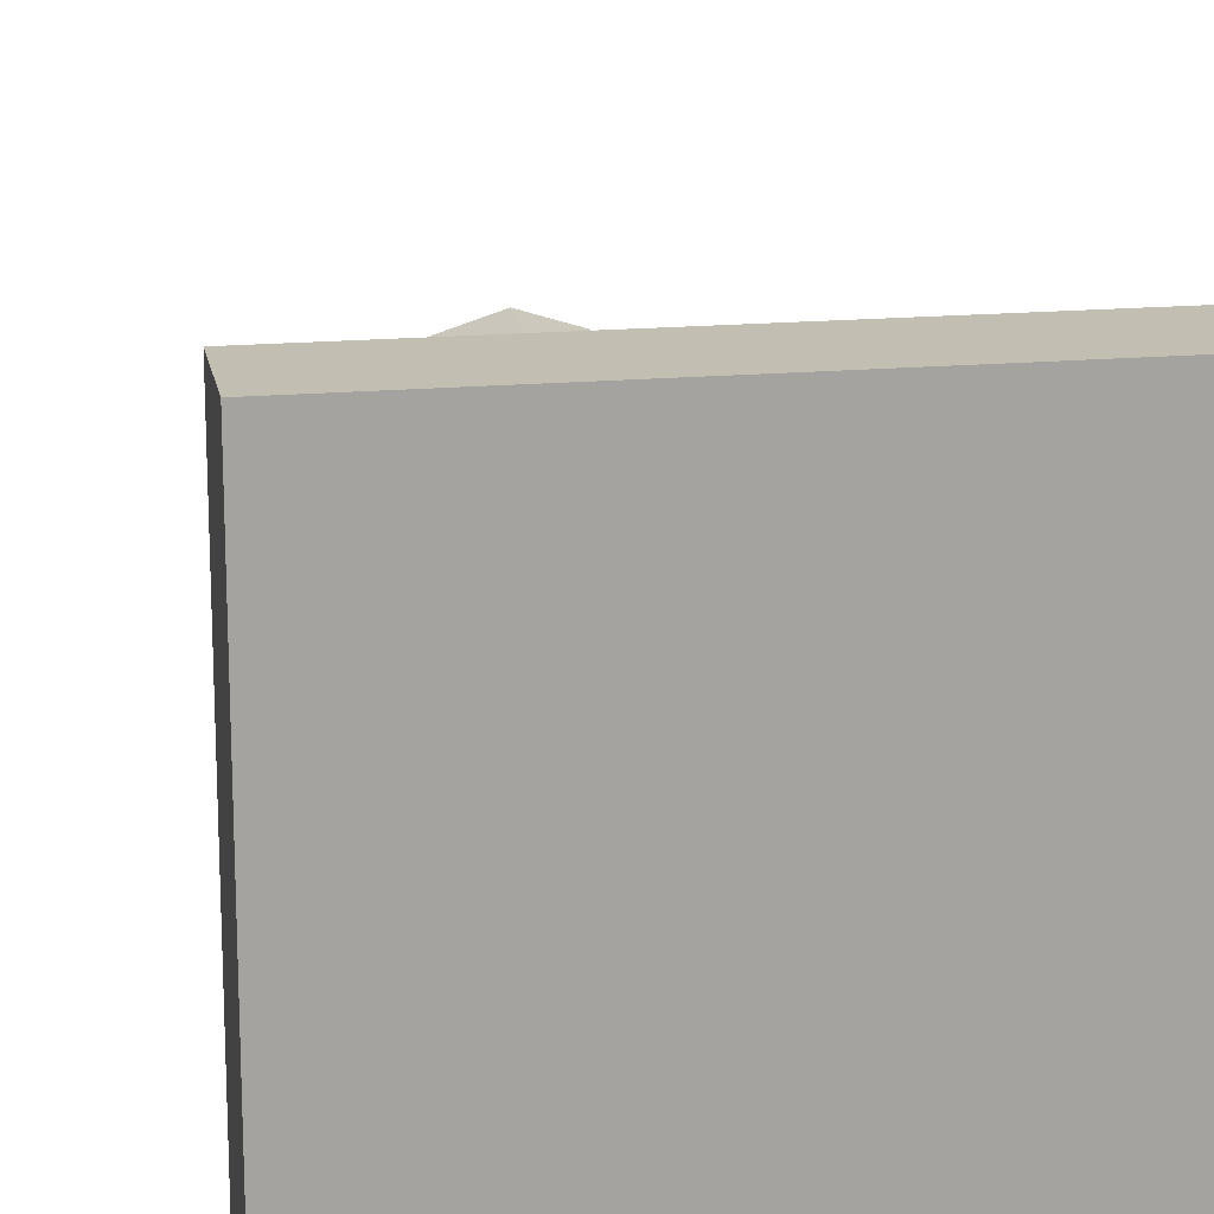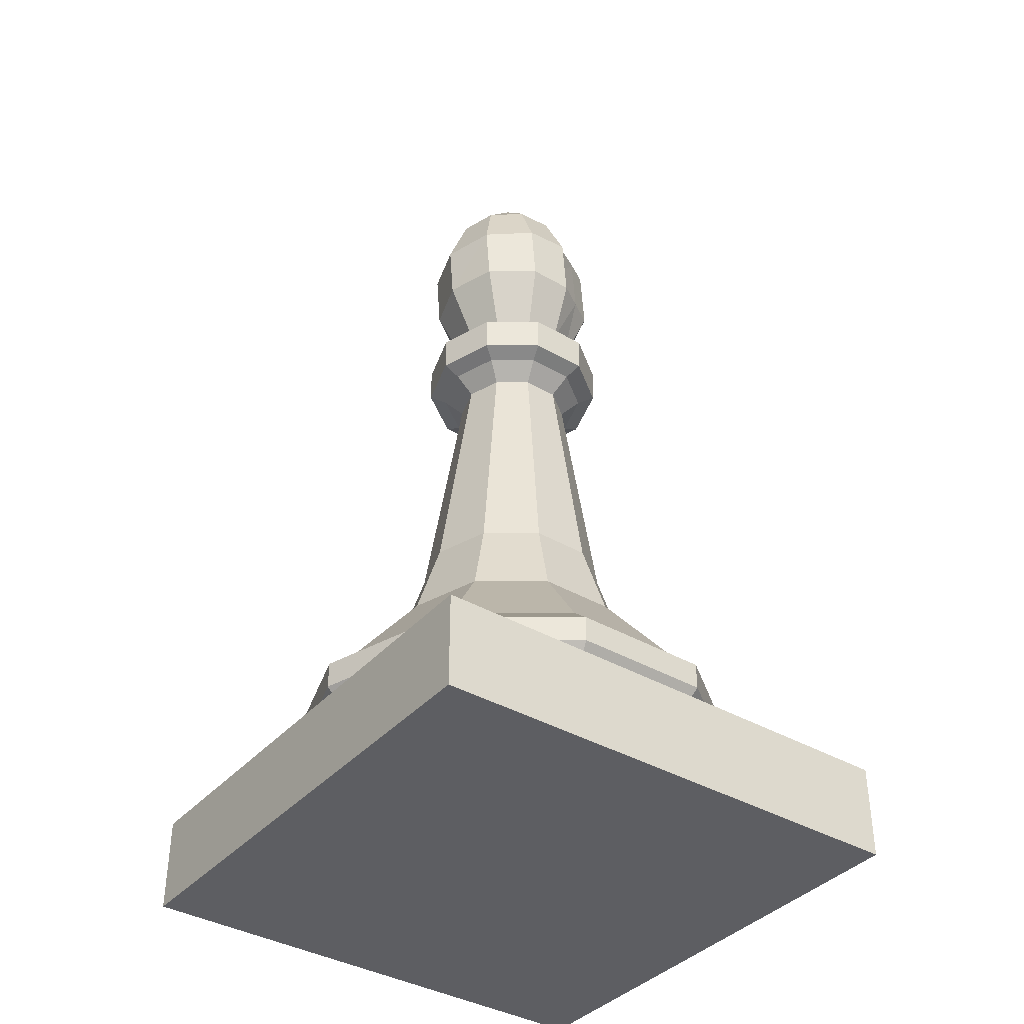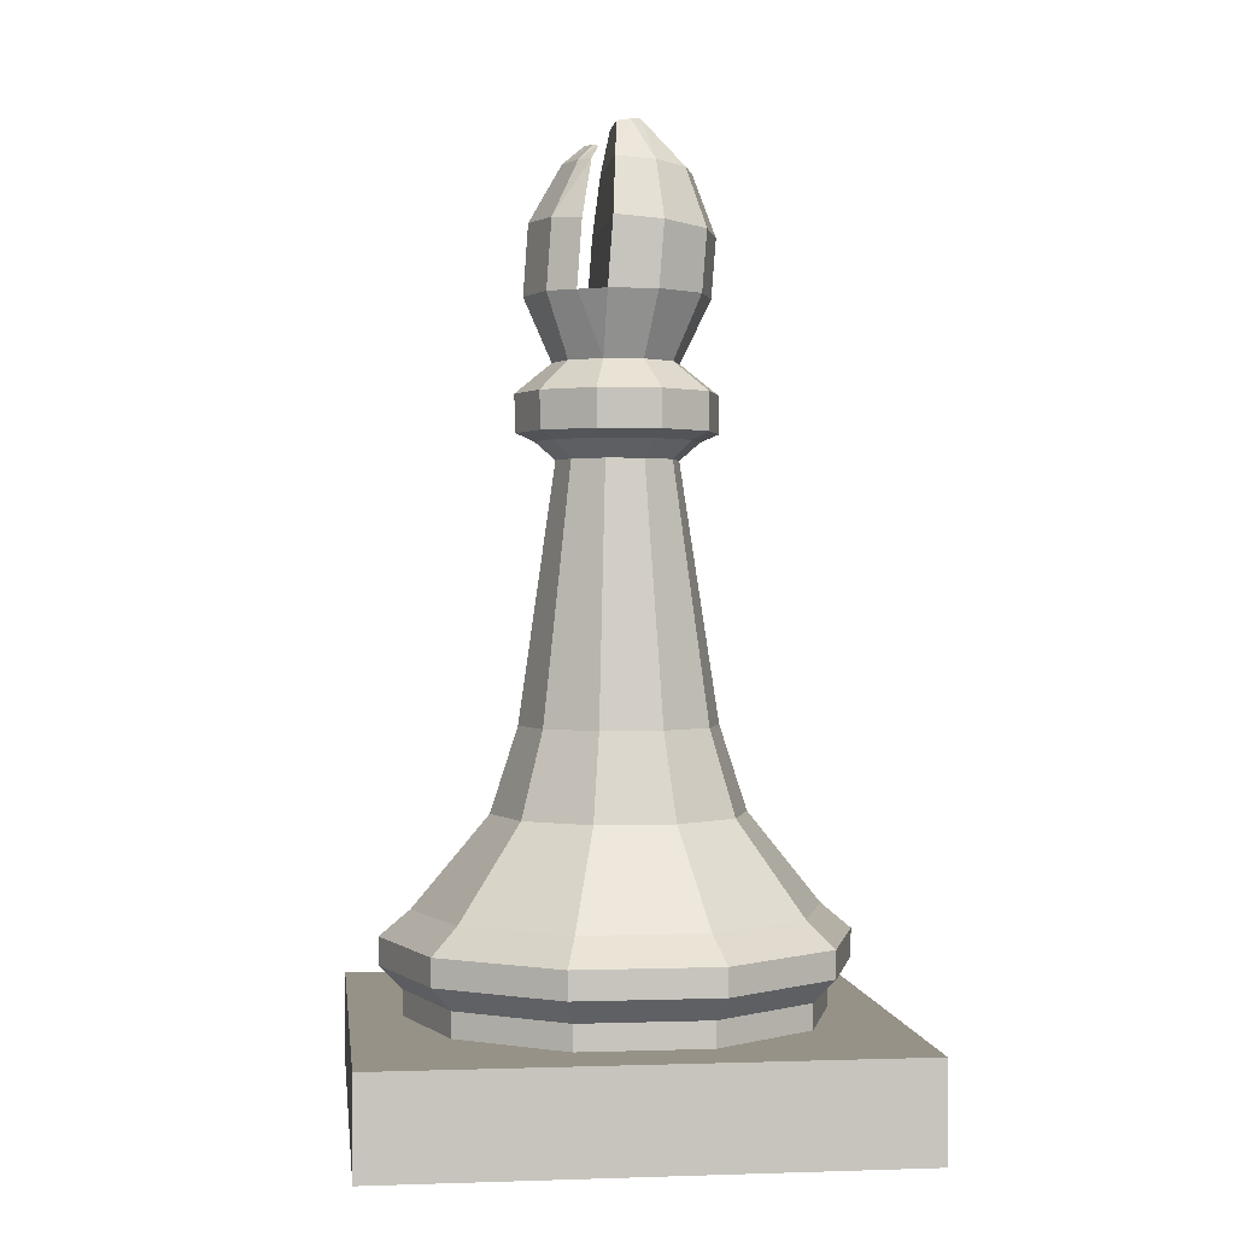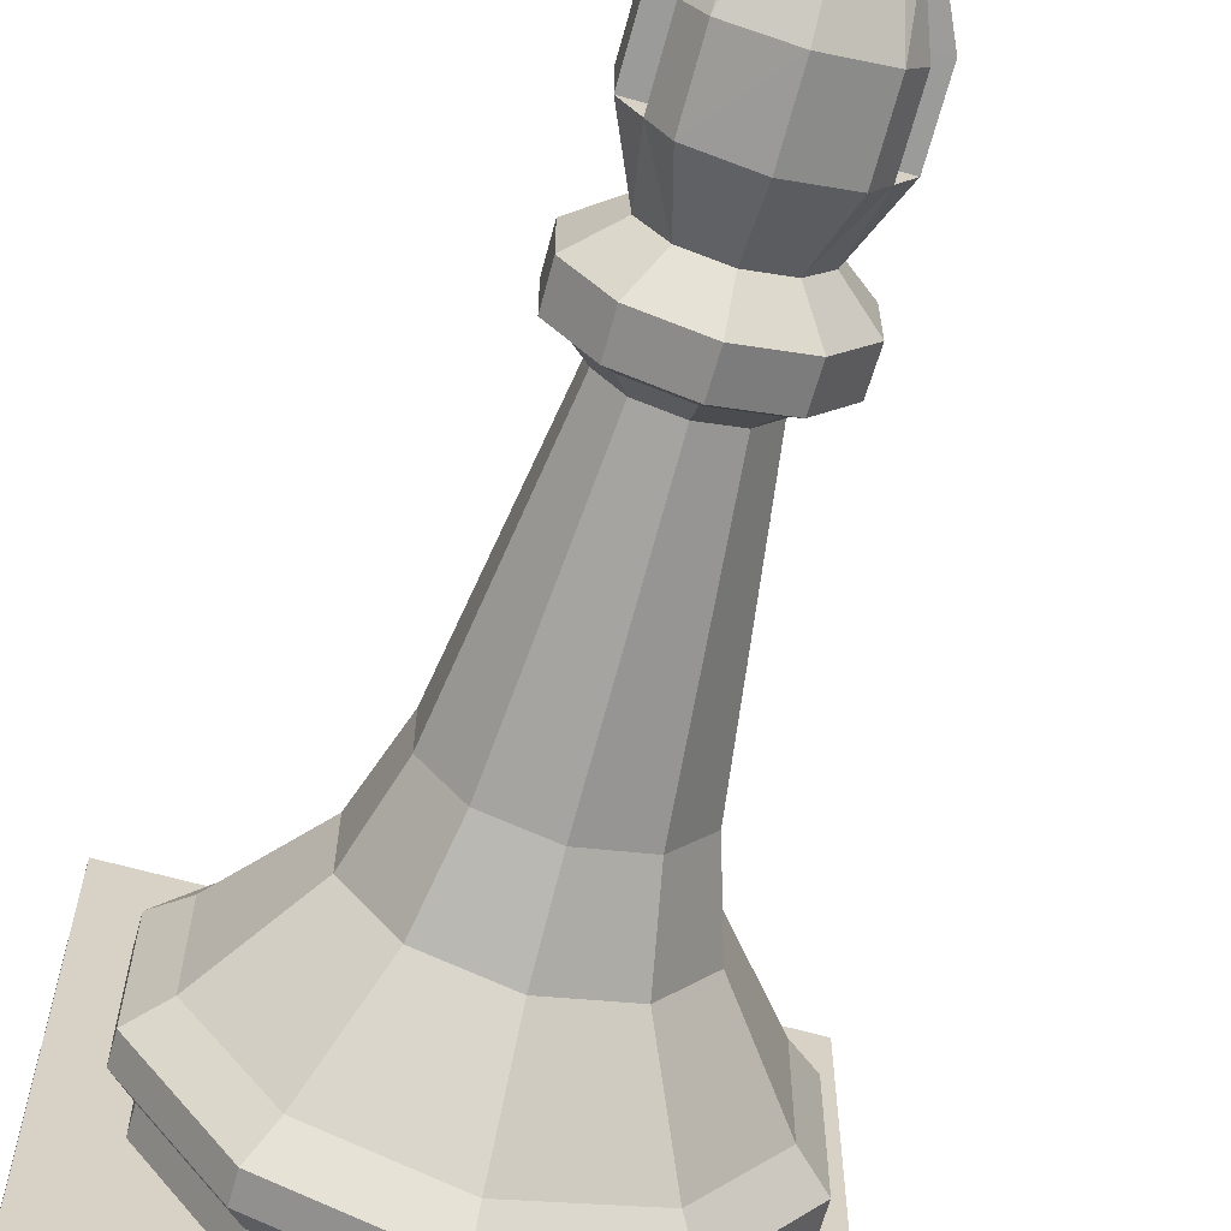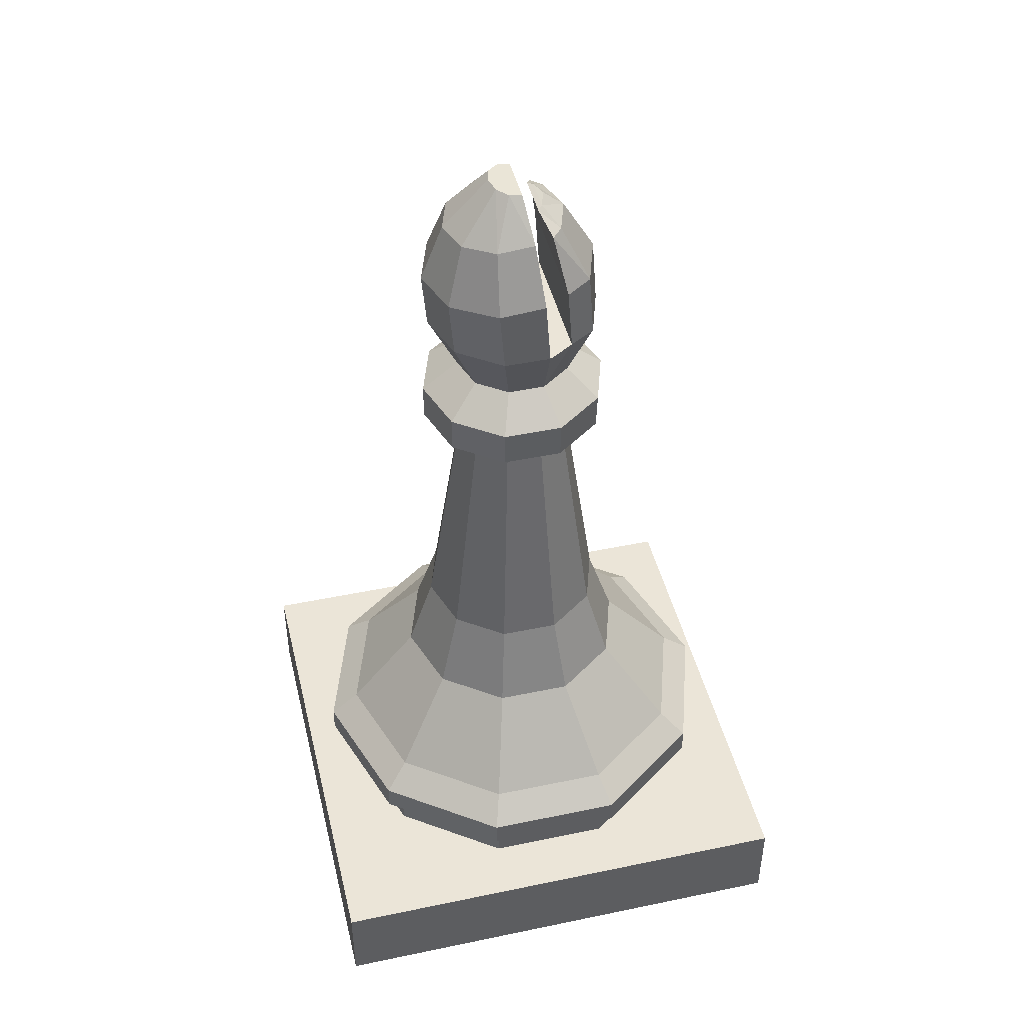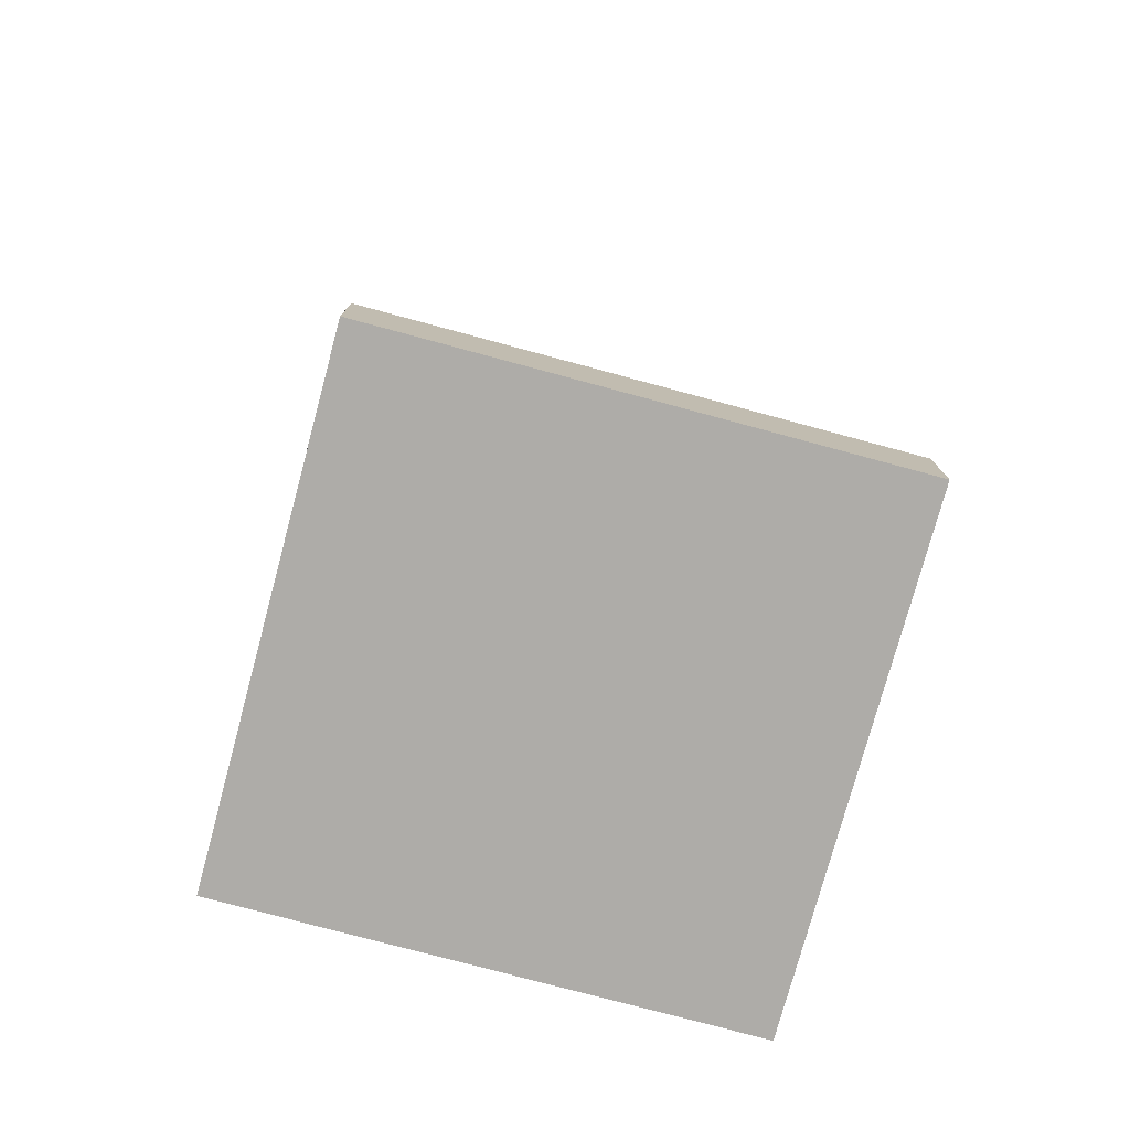
<metadata>
{"format":"obj","ext":"obj","renderer":"f3d","projection":"perspective","resolution":1024,"background":"white","views":[{"elev":17.4,"azim":-10.1,"up":"+Z"},{"elev":-38.3,"azim":53.7,"up":"+Y"},{"elev":1.0,"azim":-97.1,"up":"+Y"},{"elev":-65.3,"azim":164.4,"up":"+Z"},{"elev":45.8,"azim":76.5,"up":"+Y"},{"elev":-77.0,"azim":-15.1,"up":"+Y"}]}
</metadata>
<code>
o Cylinder_Cylinder.002
v 0 0.1414 -0.4
v 0 0.2426 -0.4
v 0.2351 0.1414 -0.3236
v 0.2351 0.2426 -0.3236
v 0.3804 0.1414 -0.1236
v 0.3804 0.2426 -0.1236
v 0.3804 0.1414 0.1236
v 0.3804 0.2426 0.1236
v 0.2351 0.1414 0.3236
v 0.2351 0.2426 0.3236
v -0 0.1414 0.4
v -0 0.2426 0.4
v -0.2351 0.1414 0.3236
v -0.2351 0.2426 0.3236
v -0.3804 0.1414 0.1236
v -0.3804 0.2426 0.1236
v -0.3804 0.1414 -0.1236
v -0.3804 0.2426 -0.1236
v -0.2351 0.1414 -0.3236
v -0.2351 0.2426 -0.3236
v 0.2614 0.2882 -0.3598
v -0 0.2882 -0.4447
v 0.4229 0.2882 -0.1374
v 0.4229 0.2882 0.1374
v 0.2614 0.2882 0.3598
v -0 0.2882 0.4447
v -0.2614 0.2882 0.3598
v -0.4229 0.2882 0.1374
v -0.4229 0.2882 -0.1374
v -0.2614 0.2882 -0.3598
v 0.2614 0.3414 -0.3598
v -0 0.3414 -0.4447
v 0.4229 0.3414 -0.1374
v 0.4229 0.3414 0.1374
v 0.2614 0.3414 0.3598
v -0 0.3414 0.4447
v -0.2614 0.3414 0.3598
v -0.4229 0.3414 0.1374
v -0.4229 0.3414 -0.1374
v -0.2614 0.3414 -0.3598
v 0.2267 0.3907 -0.312
v -0 0.3907 -0.3856
v 0.3668 0.3907 -0.1192
v 0.3668 0.3907 0.1192
v 0.2267 0.3907 0.312
v -0 0.3907 0.3856
v -0.2267 0.3907 0.312
v -0.3668 0.3907 0.1192
v -0.3668 0.3907 -0.1192
v -0.2267 0.3907 -0.312
v 0.1422 0.5654 -0.1925
v -0 0.5654 -0.2387
v 0.23 0.5654 -0.07153
v 0.23 0.5654 0.07797
v 0.1422 0.5654 0.1989
v -0 0.5654 0.2451
v -0.1422 0.5654 0.1989
v -0.23 0.5654 0.07797
v -0.23 0.5654 -0.07153
v -0.1422 0.5654 -0.1925
v 0.1111 0.7288 -0.15
v -0 0.7288 -0.1861
v 0.1798 0.7288 -0.05547
v 0.1798 0.7288 0.06138
v 0.1111 0.7288 0.1559
v -0 0.7288 0.192
v -0.1111 0.7288 0.1559
v -0.1798 0.7288 0.06138
v -0.1798 0.7288 -0.05547
v -0.1111 0.7288 -0.15
v 0.06829 1.221 -0.09399
v -0 1.221 -0.1162
v 0.1105 1.221 -0.0359
v 0.1105 1.221 0.0359
v 0.06829 1.221 0.09399
v -0 1.221 0.1162
v -0.06829 1.221 0.09399
v -0.1105 1.221 0.0359
v -0.1105 1.221 -0.0359
v -0.06829 1.221 -0.09399
v 0.0914 1.255 -0.1258
v -0 1.255 -0.1555
v 0.1479 1.255 -0.04805
v 0.1479 1.255 0.04805
v 0.0914 1.255 0.1258
v -0 1.255 0.1555
v -0.0914 1.255 0.1258
v -0.1479 1.255 0.04805
v -0.1479 1.255 -0.04805
v -0.0914 1.255 -0.1258
v 0.112 1.271 -0.1542
v -0 1.271 -0.1906
v 0.1812 1.271 -0.05889
v 0.1812 1.271 0.05889
v 0.112 1.271 0.1542
v -0 1.271 0.1906
v -0.112 1.271 0.1542
v -0.1812 1.271 0.05889
v -0.1812 1.271 -0.05889
v -0.112 1.271 -0.1542
v 0.1127 1.343 -0.1561
v -0 1.343 -0.1927
v 0.1823 1.343 -0.06026
v 0.1823 1.343 0.05824
v 0.1127 1.343 0.1541
v -0 1.343 0.1907
v -0.1127 1.343 0.1541
v -0.1823 1.343 0.05824
v -0.1823 1.343 -0.06026
v -0.1127 1.343 -0.1561
v 0.0705 1.401 -0.09985
v -0 1.401 -0.1228
v 0.1141 1.401 -0.03988
v 0.1141 1.401 0.03425
v 0.0705 1.401 0.09423
v -0 1.401 0.1171
v -0.0705 1.401 0.09423
v -0.1141 1.401 0.03425
v -0.1141 1.401 -0.03988
v -0.0705 1.401 -0.09985
v 0.1036 1.523 -0.1426
v -0 1.523 -0.1763
v 0.1677 1.523 -0.03836
v 0.1677 1.523 0.05448
v 0.1036 1.523 0.1426
v -0 1.523 0.1763
v -0.1036 1.523 0.1426
v -0.1677 1.523 0.05448
v -0.1677 1.523 -0.03836
v -0.1036 1.523 -0.1426
v 0.1036 1.656 -0.1329
v -0 1.659 -0.1665
v 0.1677 1.655 -0.02846
v 0.1677 1.647 0.06408
v 0.1036 1.64 0.1519
v -0 1.638 0.1855
v -0.1036 1.64 0.1519
v -0.1677 1.647 0.06408
v -0.1677 1.655 -0.02846
v -0.1036 1.656 -0.1329
v 0.07148 1.767 -0.08052
v 0 1.769 -0.1037
v 0.1157 1.768 -0.0186
v 0.1157 1.762 0.05632
v 0.07148 1.757 0.1169
v 0 1.755 0.1401
v -0.07148 1.757 0.1169
v -0.1157 1.762 0.05632
v -0.1157 1.768 -0.0186
v -0.07148 1.767 -0.08052
v 0.3078 0.1414 -0.2236
v 0.3078 0.2426 -0.2236
v 0.3421 0.2882 -0.2486
v 0.3421 0.3414 -0.2486
v 0.2967 0.3907 -0.2156
v 0.1861 0.5654 -0.132
v 0.1455 0.7288 -0.1027
v 0.08939 1.221 -0.06495
v 0.1196 1.255 -0.08693
v 0.1466 1.271 -0.1065
v 0.1475 1.343 -0.1082
v 0.09229 1.401 -0.06987
v 0.1356 1.523 -0.09049
v -0.3078 0.1414 -0.2236
v -0.3078 0.2426 -0.2236
v -0.3421 0.2882 -0.2486
v -0.3421 0.3414 -0.2486
v -0.2967 0.3907 -0.2156
v -0.1861 0.5654 -0.132
v -0.1455 0.7288 -0.1027
v -0.08939 1.221 -0.06495
v -0.1196 1.255 -0.08693
v -0.1466 1.271 -0.1065
v -0.1475 1.343 -0.1082
v -0.09229 1.401 -0.06987
v -0.1356 1.523 -0.09049
v 0.1356 1.652 -0.08099
v -0.1356 1.652 -0.08099
v 0.0951 1.765 -0.05924
v -0.0951 1.765 -0.05924
v 0.05057 1.843 -0.008114
v 0.05057 1.847 0.01812
v 0.03125 1.85 0.03934
v 0 1.852 0.04745
v -0.03125 1.85 0.03934
v -0.05057 1.847 0.01812
v -0.05057 1.843 -0.008114
v -0.04616 1.797 -0.04138
v 0.04616 1.797 -0.04138
v -0.0347 1.8 -0.05117
v 0 1.804 -0.06192
v 0.0347 1.8 -0.05117
f 2 3 1
f 152 5 151
f 6 7 5
f 8 9 7
f 10 11 9
f 12 13 11
f 14 15 13
f 16 17 15
f 2 30 22
f 165 19 164
f 20 1 19
f 164 151 11
f 27 38 28
f 18 166 165
f 18 28 29
f 14 28 16
f 12 27 14
f 10 26 12
f 8 25 10
f 2 21 4
f 6 24 8
f 4 153 152
f 35 44 45
f 24 35 25
f 22 31 21
f 28 39 29
f 25 36 26
f 21 154 153
f 29 167 166
f 26 37 27
f 23 34 24
f 30 32 22
f 41 52 51
f 32 41 31
f 38 49 39
f 35 46 36
f 154 41 155
f 167 49 168
f 36 47 37
f 33 44 34
f 40 42 32
f 37 48 38
f 59 68 69
f 48 59 49
f 46 55 56
f 155 51 156
f 168 59 169
f 46 57 47
f 44 53 54
f 50 52 42
f 47 58 48
f 45 54 55
f 65 76 66
f 55 66 56
f 156 61 157
f 169 69 170
f 57 66 67
f 53 64 54
f 52 70 62
f 58 67 68
f 54 65 55
f 52 61 51
f 71 159 158
f 157 71 158
f 170 79 171
f 67 76 77
f 63 74 64
f 62 80 72
f 68 77 78
f 64 75 65
f 62 71 61
f 69 78 79
f 86 97 87
f 79 172 171
f 77 86 87
f 73 84 74
f 80 82 72
f 78 87 88
f 74 85 75
f 72 81 71
f 78 89 79
f 76 85 86
f 93 104 94
f 83 94 84
f 90 92 82
f 88 97 98
f 84 95 85
f 81 92 91
f 88 99 89
f 85 96 86
f 81 160 159
f 89 173 172
f 102 120 112
f 92 110 102
f 98 107 108
f 94 105 95
f 92 101 91
f 99 108 109
f 95 106 96
f 91 161 160
f 173 109 174
f 97 106 107
f 117 128 118
f 108 117 118
f 104 115 105
f 102 111 101
f 109 118 119
f 105 116 106
f 161 111 162
f 174 119 175
f 107 116 117
f 103 114 104
f 125 134 135
f 115 124 125
f 111 122 121
f 118 129 119
f 116 125 126
f 111 163 162
f 119 176 175
f 116 127 117
f 114 123 124
f 120 122 112
f 132 141 131
f 121 132 131
f 128 139 129
f 126 135 136
f 113 163 123
f 133 149 143
f 126 137 127
f 124 133 134
f 130 132 122
f 127 138 128
f 139 148 149
f 135 146 136
f 161 113 103
f 129 133 123
f 136 147 137
f 133 144 134
f 132 150 142
f 137 148 138
f 135 144 145
f 160 103 93
f 83 160 93
f 157 73 63
f 73 159 83
f 156 63 53
f 155 53 43
f 154 43 33
f 153 33 23
f 6 153 23
f 4 151 3
f 120 176 130
f 174 120 110
f 100 174 110
f 90 173 100
f 80 172 90
f 170 80 70
f 169 70 60
f 168 60 50
f 167 50 40
f 166 40 30
f 20 166 30
f 18 164 17
f 176 123 163
f 163 178 176
f 177 180 178
f 163 131 177
f 179 131 141
f 176 140 130
f 140 180 150
f 143 182 144
f 149 186 187
f 147 184 185
f 149 181 143
f 144 183 145
f 148 185 186
f 145 184 146
f 150 188 190
f 142 192 141
f 141 189 179
f 142 190 191
f 179 188 180
f 192 191 190
f 185 184 187
f 2 4 3
f 152 6 5
f 6 8 7
f 8 10 9
f 10 12 11
f 12 14 13
f 14 16 15
f 16 18 17
f 2 20 30
f 165 20 19
f 20 2 1
f 19 1 164
f 1 3 151
f 151 5 7
f 1 151 164
f 17 164 15
f 13 15 164
f 9 11 151
f 11 13 164
f 151 7 9
f 27 37 38
f 18 29 166
f 18 16 28
f 14 27 28
f 12 26 27
f 10 25 26
f 8 24 25
f 2 22 21
f 6 23 24
f 4 21 153
f 35 34 44
f 24 34 35
f 22 32 31
f 28 38 39
f 25 35 36
f 21 31 154
f 29 39 167
f 26 36 37
f 23 33 34
f 30 40 32
f 41 42 52
f 32 42 41
f 38 48 49
f 35 45 46
f 154 31 41
f 167 39 49
f 36 46 47
f 33 43 44
f 40 50 42
f 37 47 48
f 59 58 68
f 48 58 59
f 46 45 55
f 155 41 51
f 168 49 59
f 46 56 57
f 44 43 53
f 50 60 52
f 47 57 58
f 45 44 54
f 65 75 76
f 55 65 66
f 156 51 61
f 169 59 69
f 57 56 66
f 53 63 64
f 52 60 70
f 58 57 67
f 54 64 65
f 52 62 61
f 71 81 159
f 157 61 71
f 170 69 79
f 67 66 76
f 63 73 74
f 62 70 80
f 68 67 77
f 64 74 75
f 62 72 71
f 69 68 78
f 86 96 97
f 79 89 172
f 77 76 86
f 73 83 84
f 80 90 82
f 78 77 87
f 74 84 85
f 72 82 81
f 78 88 89
f 76 75 85
f 93 103 104
f 83 93 94
f 90 100 92
f 88 87 97
f 84 94 95
f 81 82 92
f 88 98 99
f 85 95 96
f 81 91 160
f 89 99 173
f 102 110 120
f 92 100 110
f 98 97 107
f 94 104 105
f 92 102 101
f 99 98 108
f 95 105 106
f 91 101 161
f 173 99 109
f 97 96 106
f 117 127 128
f 108 107 117
f 104 114 115
f 102 112 111
f 109 108 118
f 105 115 116
f 161 101 111
f 174 109 119
f 107 106 116
f 103 113 114
f 125 124 134
f 115 114 124
f 111 112 122
f 118 128 129
f 116 115 125
f 111 121 163
f 119 129 176
f 116 126 127
f 114 113 123
f 120 130 122
f 132 142 141
f 121 122 132
f 128 138 139
f 126 125 135
f 113 162 163
f 133 139 149
f 126 136 137
f 124 123 133
f 130 140 132
f 127 137 138
f 139 138 148
f 135 145 146
f 161 162 113
f 129 139 133
f 136 146 147
f 133 143 144
f 132 140 150
f 137 147 148
f 135 134 144
f 160 161 103
f 83 159 160
f 157 158 73
f 73 158 159
f 156 157 63
f 155 156 53
f 154 155 43
f 153 154 33
f 6 152 153
f 4 152 151
f 120 175 176
f 174 175 120
f 100 173 174
f 90 172 173
f 80 171 172
f 170 171 80
f 169 170 70
f 168 169 60
f 167 168 50
f 166 167 40
f 20 165 166
f 18 165 164
f 176 129 123
f 163 177 178
f 177 179 180
f 163 121 131
f 179 177 131
f 176 178 140
f 140 178 180
f 143 181 182
f 149 148 186
f 147 146 184
f 149 187 181
f 144 182 183
f 148 147 185
f 145 183 184
f 150 180 188
f 142 191 192
f 141 192 189
f 142 150 190
f 179 189 188
f 190 188 189
f 189 192 190
f 182 181 183
f 181 187 184
f 183 181 184
f 187 186 185
o Base.002
v -0.5 0.00625 -0.5
v 0.5 0.1938 -0.5
v 0.5 0.00625 -0.5
v 0.5 0.00625 0.5
v -0.5 0.1938 0.5
v -0.5 0.00625 0.5
v -0.5 0.1938 -0.5
v 0.5 0.1938 0.5
f 193 194 195
f 196 197 198
f 199 200 194
f 198 195 196
f 195 200 196
f 198 199 193
f 193 199 194
f 196 200 197
f 199 197 200
f 198 193 195
f 195 194 200
f 198 197 199

</code>
